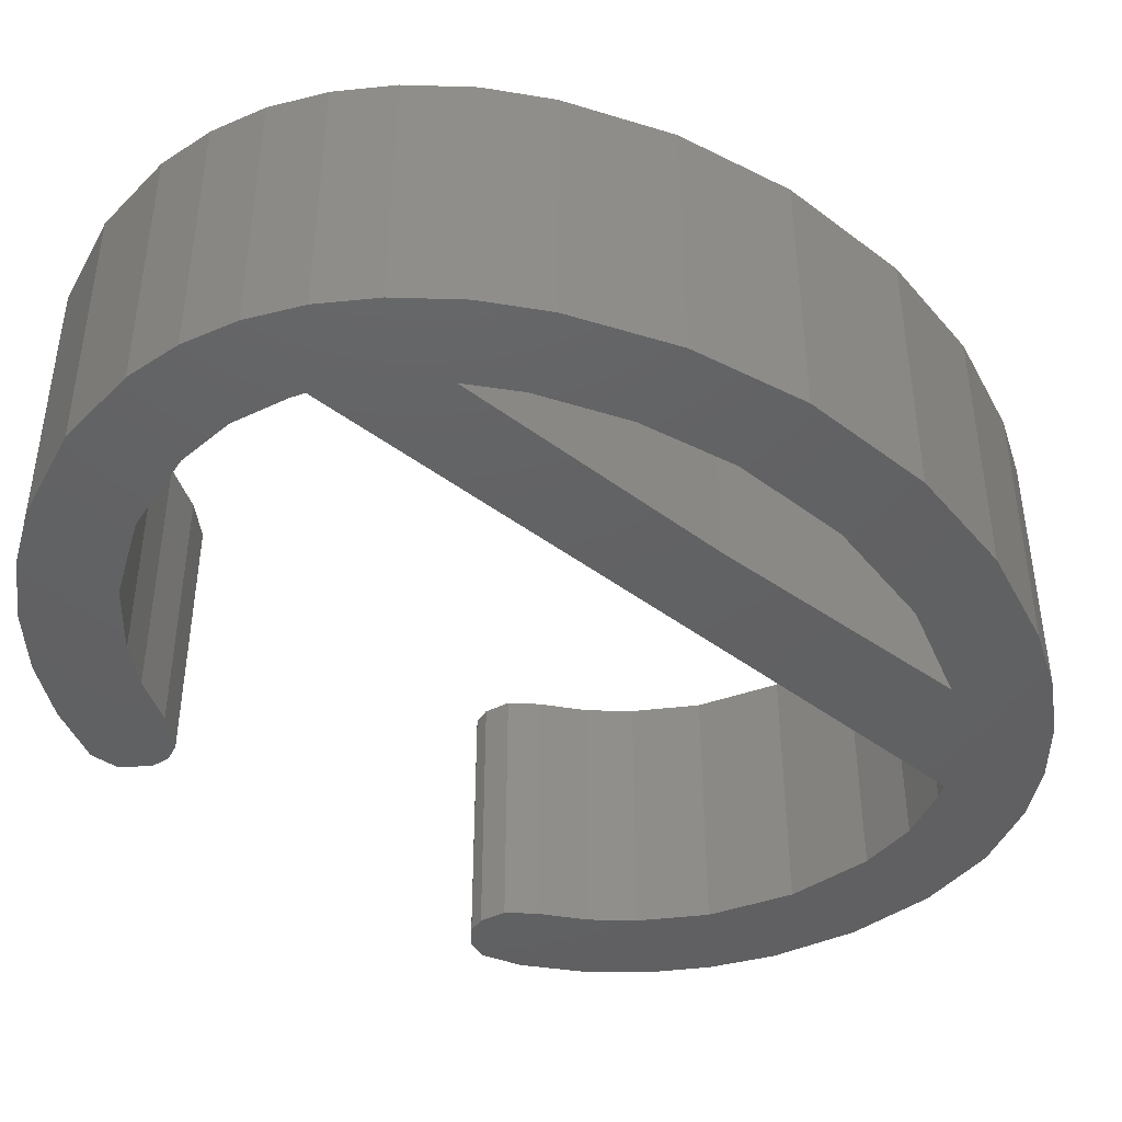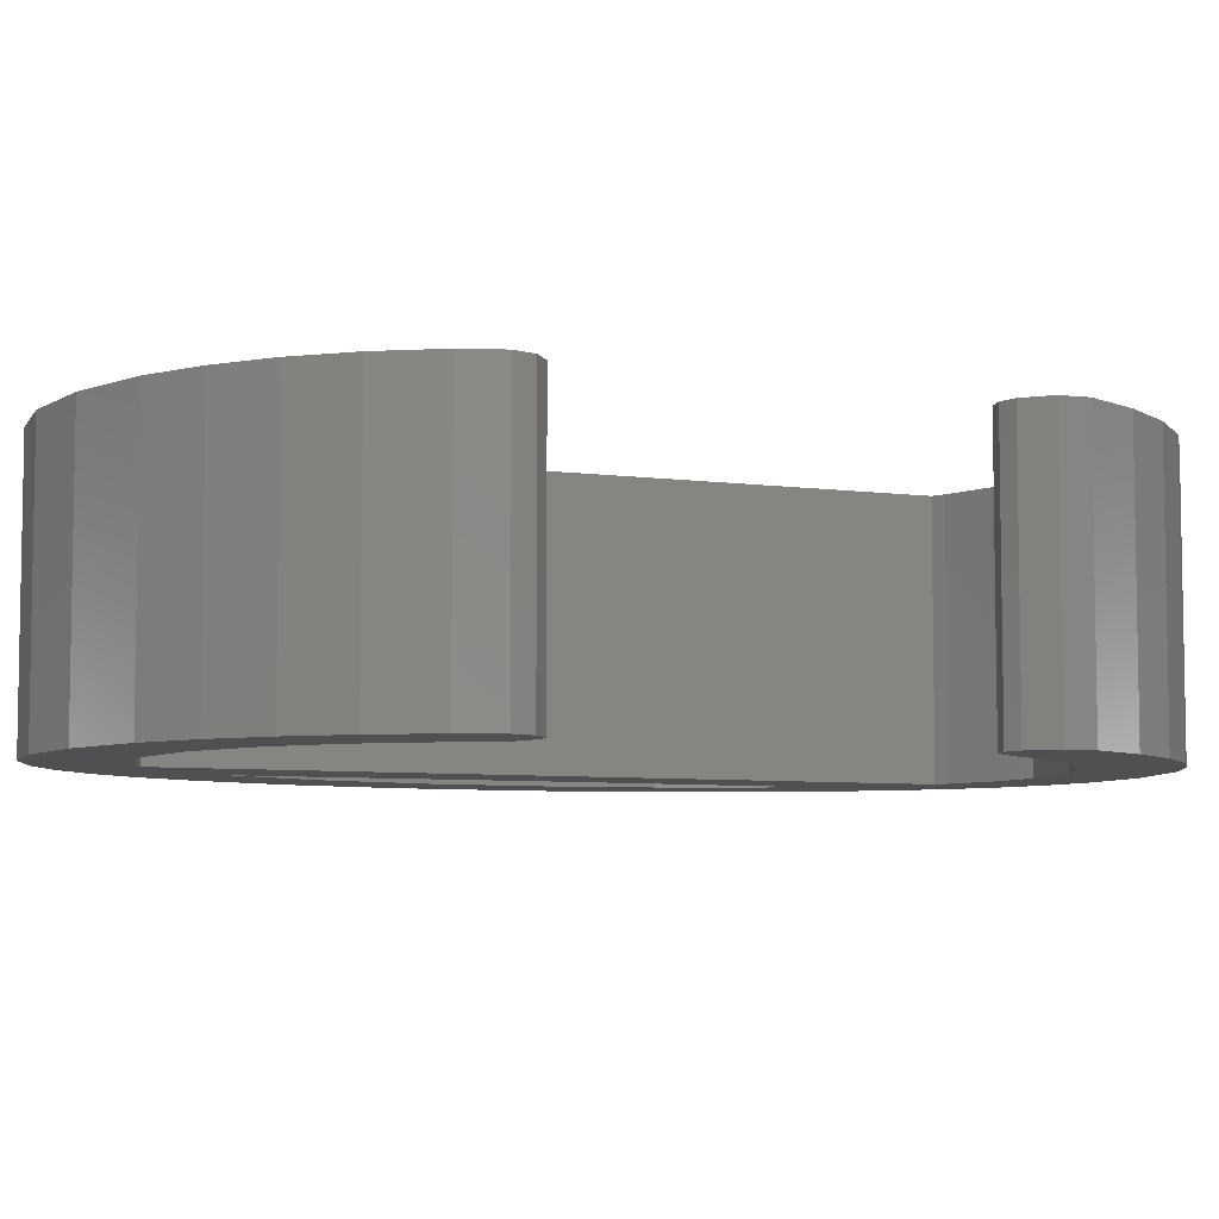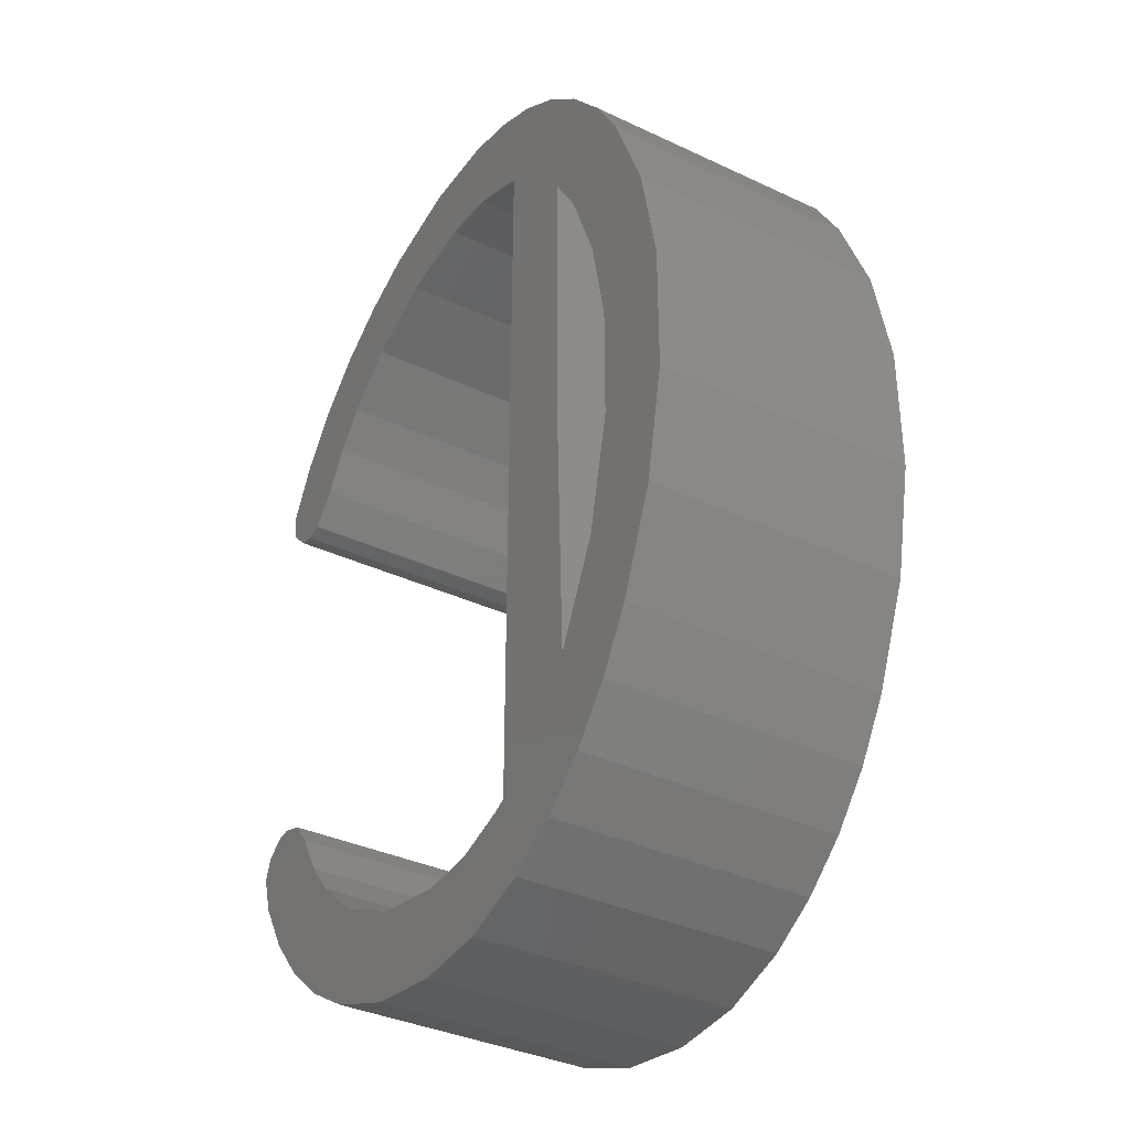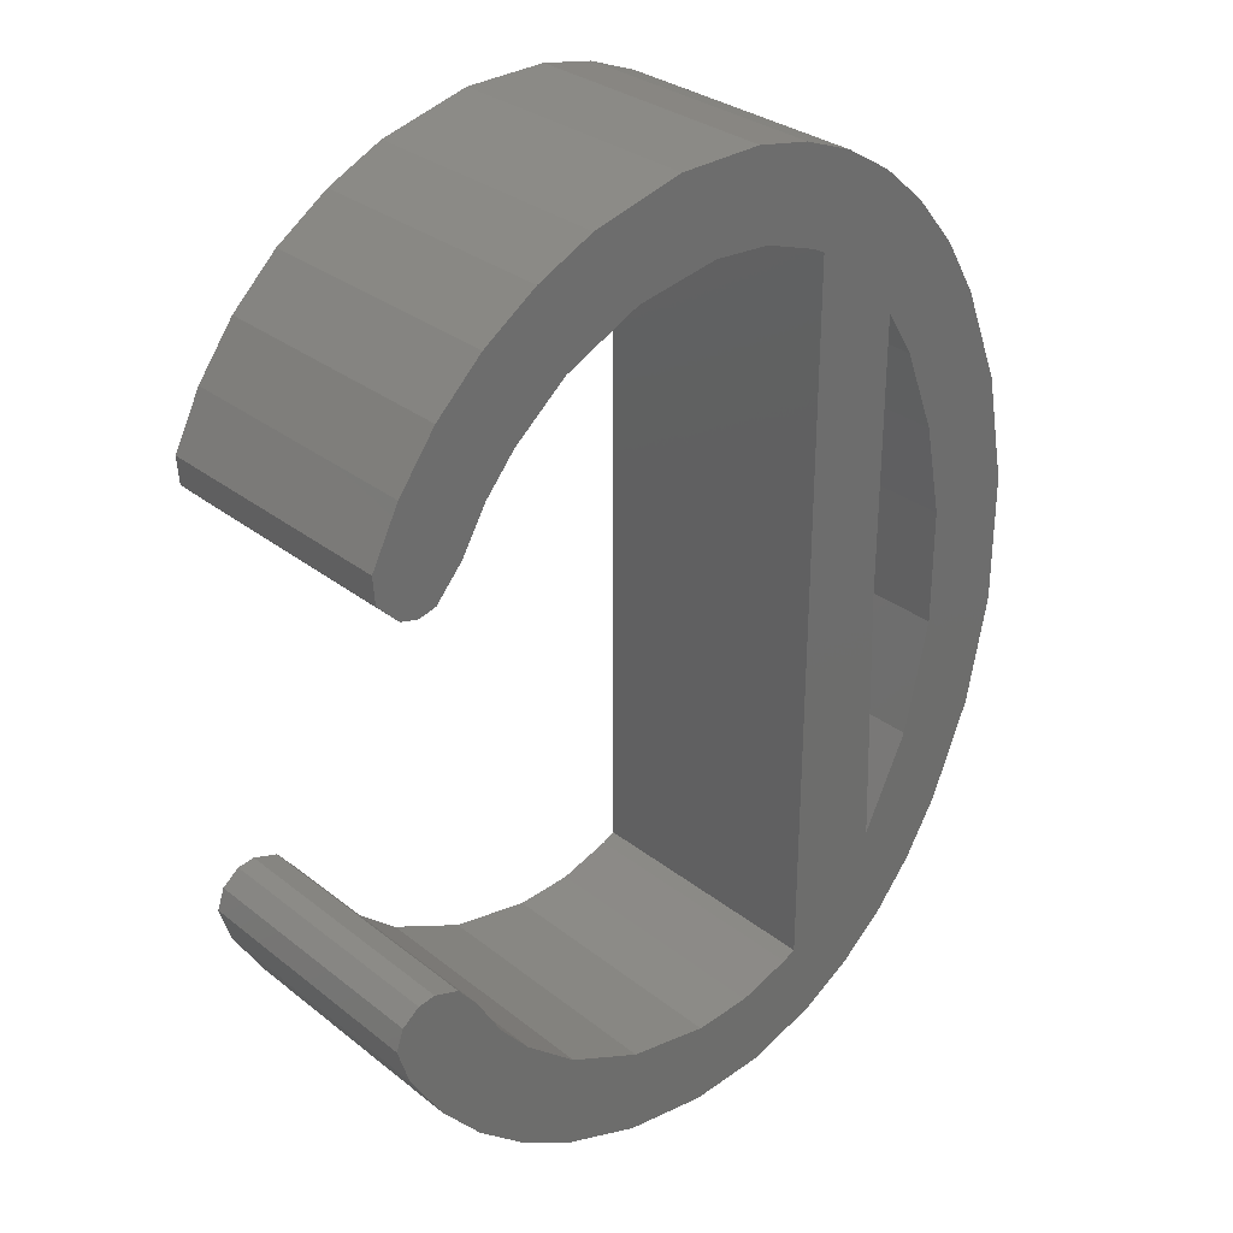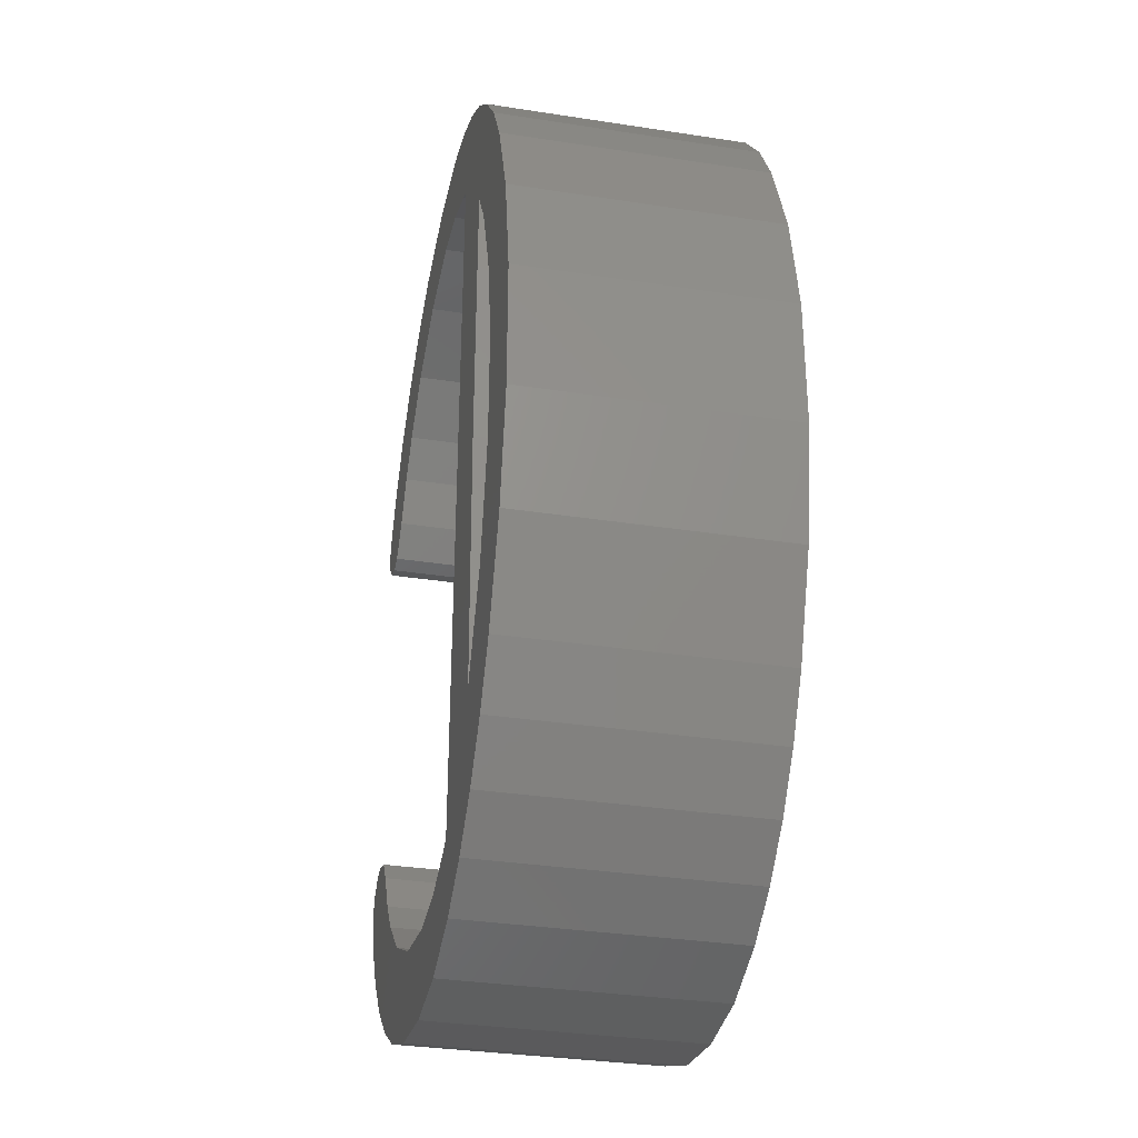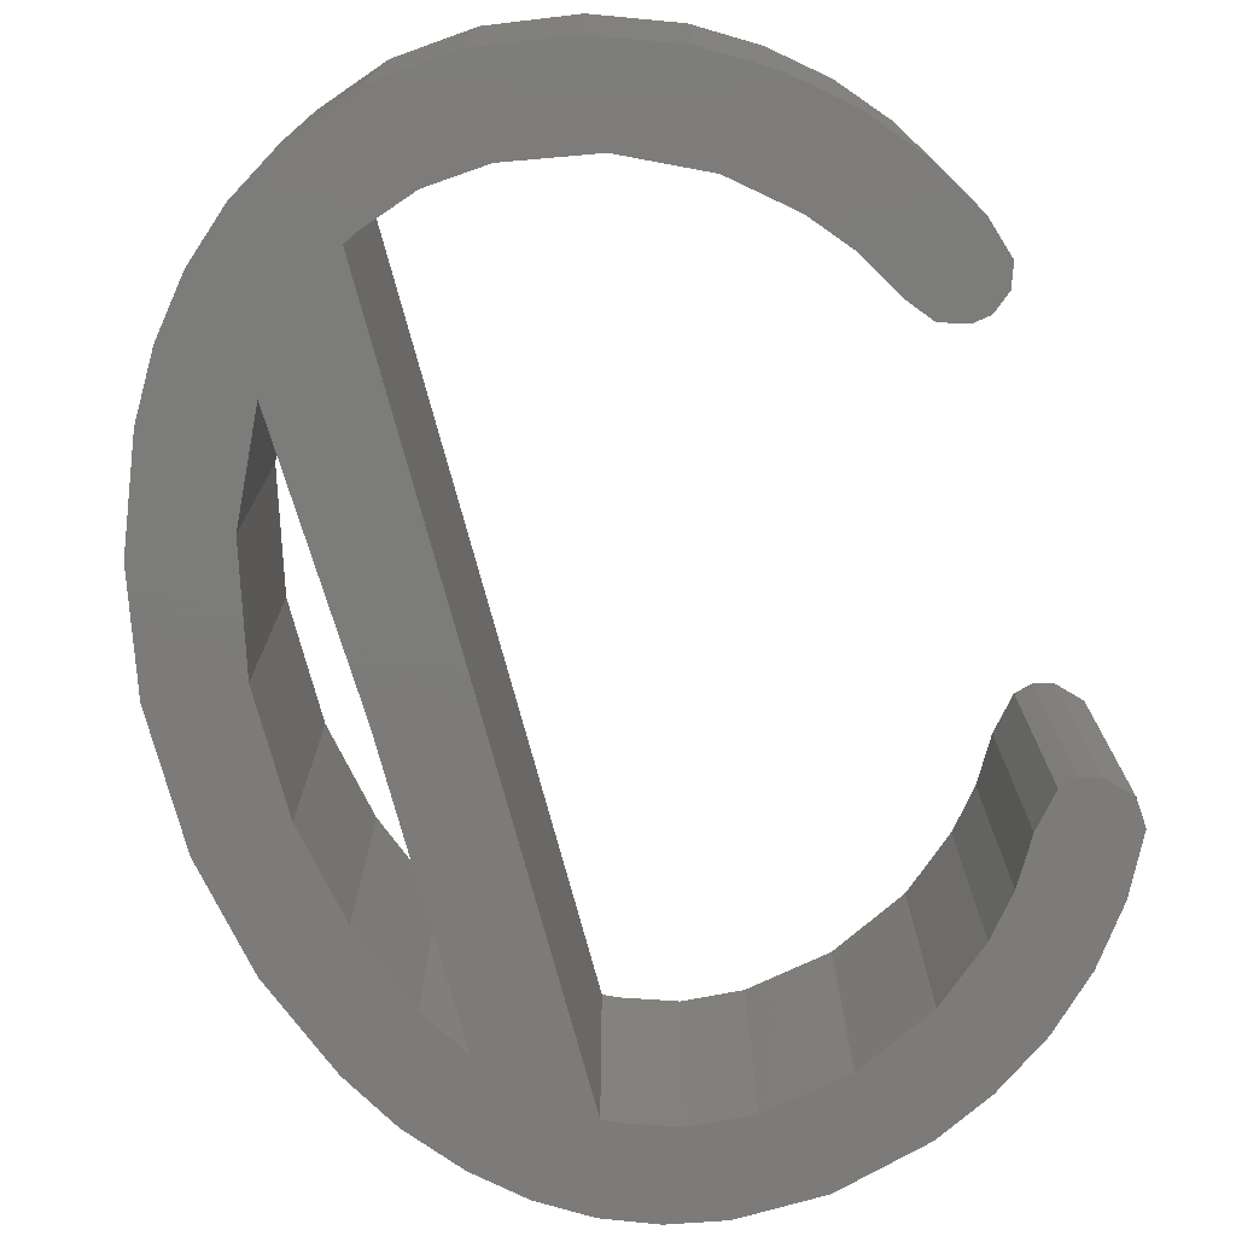
<metadata>
{"format":"stl","ext":"stl","renderer":"f3d","projection":"perspective","resolution":1024,"background":"white","views":[{"elev":-43.5,"azim":-131.7,"up":"+Z"},{"elev":-6.4,"azim":67.6,"up":"+Z"},{"elev":-35.8,"azim":-121.8,"up":"+Y"},{"elev":30.8,"azim":138.2,"up":"+Y"},{"elev":-32.9,"azim":-102.1,"up":"+Y"},{"elev":-75.1,"azim":15.1,"up":"+Z"}]}
</metadata>
<code>
# stl→obj: 136 verts, 270 faces
v 0.2576 0.3934 0
v 0.3051 0.801 0
v 0.3207 0.2864 0
v 0.3051 1.024 0
v 0.3526 0.5822 0
v 0.3951 0.1953 0
v 0.4401 0.4009 0
v 0.4807 0.1201 0
v 0.4576 0.9111 0
v 0.1838 1.246 0
v 0.1425 0.7885 0
v 0.1425 1.036 0
v 0.1838 0.5785 0
v 0.2576 1.431 0
v 0.3207 1.538 0
v 0.3407 1.202 0
v 0.4001 1.634 0
v 0.4026 1.361 0
v 0.4823 1.706 0
v 0.4576 1.451 0
v 0.5776 0.06085 0
v 0.5714 1.761 0
v 0.6202 1.604 0
v 0.6673 1.799 0
v 0.6452 1.616 0
v 0.7452 1.651 0
v 0.7702 1.819 0
v 0.8552 1.659 0
v 0.9302 1.816 0
v 1.013 1.631 0
v 1.103 1.771 0
v 1.158 1.561 0
v 1.21 1.719 0
v 1.258 1.476 0
v 1.313 1.649 0
v 1.315 1.407 0
v 1.402 1.563 0
v 1.363 1.326 0
v 1.413 1.269 0
v 1.473 1.466 0
v 1.446 1.26 0
v 1.48 1.269 0
v 1.525 1.364 0
v 1.522 1.311 0
v 0.6202 0.2209 0
v 0.7089 0.01521 0
v 0.6202 0.9111 0
v 0.6452 0.2084 0
v 0.7452 0.174 0
v 0.8577 0.003332 0
v 0.8552 0.1659 0
v 1.013 0.194 0
v 1.02 0.0271 0
v 1.158 0.2634 0
v 1.17 0.08337 0
v 1.258 0.3484 0
v 1.276 0.1473 0
v 1.315 0.4172 0
v 1.367 0.224 0
v 1.363 0.4985 0
v 1.4 0.5453 0
v 1.443 0.3136 0
v 1.448 0.561 0
v 1.505 0.4159 0
v 1.48 0.556 0
v 1.513 0.5291 0
v 1.528 0.4885 0
v 0.1838 0.5785 0.5
v 0.1425 1.036 0.5
v 0.1425 0.7885 0.5
v 0.1838 1.246 0.5
v 0.2576 0.3934 0.5
v 0.2576 1.431 0.5
v 0.3207 0.2864 0.5
v 0.3051 0.801 0.5
v 0.3526 0.5822 0.5
v 0.3951 0.1953 0.5
v 0.4401 0.4009 0.5
v 0.4807 0.1201 0.5
v 0.4576 0.9111 0.5
v 0.4576 1.451 0.5
v 0.7089 0.01521 0.5
v 0.6202 0.2209 0.5
v 0.5776 0.06085 0.5
v 0.6452 0.2084 0.5
v 0.7452 0.174 0.5
v 0.8577 0.003332 0.5
v 0.8552 0.1659 0.5
v 1.013 0.194 0.5
v 1.02 0.0271 0.5
v 1.158 0.2634 0.5
v 1.17 0.08337 0.5
v 1.258 0.3484 0.5
v 1.276 0.1473 0.5
v 1.315 0.4172 0.5
v 1.367 0.224 0.5
v 1.363 0.4985 0.5
v 1.4 0.5453 0.5
v 1.443 0.3136 0.5
v 1.448 0.561 0.5
v 1.505 0.4159 0.5
v 1.48 0.556 0.5
v 1.513 0.5291 0.5
v 1.528 0.4885 0.5
v 0.3051 1.024 0.5
v 0.3207 1.538 0.5
v 0.3407 1.202 0.5
v 0.4001 1.634 0.5
v 0.4026 1.361 0.5
v 0.4823 1.706 0.5
v 0.5714 1.761 0.5
v 0.6202 1.604 0.5
v 0.6673 1.799 0.5
v 0.6202 0.9111 0.5
v 0.6452 1.616 0.5
v 0.7452 1.651 0.5
v 0.7702 1.819 0.5
v 0.8552 1.659 0.5
v 0.9302 1.816 0.5
v 1.013 1.631 0.5
v 1.103 1.771 0.5
v 1.158 1.561 0.5
v 1.21 1.719 0.5
v 1.258 1.476 0.5
v 1.313 1.649 0.5
v 1.315 1.407 0.5
v 1.402 1.563 0.5
v 1.363 1.326 0.5
v 1.413 1.269 0.5
v 1.473 1.466 0.5
v 1.446 1.26 0.5
v 1.48 1.269 0.5
v 1.525 1.364 0.5
v 1.522 1.311 0.5
v 0.4576 0.3734 0.5
v 0.4576 0.3734 0
f 1 2 3
f 2 1 4
f 3 2 5
f 3 5 6
f 6 5 7
f 6 7 8
f 8 7 9
f 10 11 12
f 11 10 13
f 13 10 14
f 13 14 1
f 1 14 15
f 1 15 4
f 4 15 16
f 16 15 17
f 16 17 18
f 18 17 19
f 18 19 20
f 20 19 9
f 9 19 8
f 8 19 21
f 21 19 22
f 21 22 23
f 23 22 24
f 23 24 25
f 25 24 26
f 26 24 27
f 26 27 28
f 28 27 29
f 28 29 30
f 30 29 31
f 30 31 32
f 32 31 33
f 32 33 34
f 34 33 35
f 34 35 36
f 36 35 37
f 36 37 38
f 38 37 39
f 39 37 40
f 39 40 41
f 41 40 42
f 42 40 43
f 42 43 44
f 21 45 46
f 45 21 23
f 45 23 47
f 46 45 48
f 46 48 49
f 46 49 50
f 50 49 51
f 50 51 52
f 50 52 53
f 53 52 54
f 53 54 55
f 55 54 56
f 55 56 57
f 57 56 58
f 57 58 59
f 59 58 60
f 59 60 61
f 59 61 62
f 62 61 63
f 62 63 64
f 64 63 65
f 64 65 66
f 64 66 67
f 68 69 70
f 69 68 71
f 71 68 72
f 71 72 73
f 73 72 74
f 73 74 75
f 75 74 76
f 76 74 77
f 76 77 78
f 78 77 79
f 78 79 80
f 80 79 81
f 82 83 84
f 83 82 85
f 85 82 86
f 86 82 87
f 86 87 88
f 88 87 89
f 89 87 90
f 89 90 91
f 91 90 92
f 91 92 93
f 93 92 94
f 93 94 95
f 95 94 96
f 95 96 97
f 97 96 98
f 98 96 99
f 98 99 100
f 100 99 101
f 100 101 102
f 102 101 103
f 103 101 104
f 73 105 106
f 105 73 75
f 106 105 107
f 106 107 108
f 108 107 109
f 108 109 110
f 110 109 81
f 110 81 79
f 110 79 84
f 110 84 111
f 111 84 112
f 111 112 113
f 112 84 83
f 112 83 114
f 113 112 115
f 113 115 116
f 113 116 117
f 117 116 118
f 117 118 119
f 119 118 120
f 119 120 121
f 121 120 122
f 121 122 123
f 123 122 124
f 123 124 125
f 125 124 126
f 125 126 127
f 127 126 128
f 127 128 129
f 127 129 130
f 130 129 131
f 130 131 132
f 130 132 133
f 133 132 134
f 117 29 27
f 29 117 119
f 119 31 29
f 31 119 121
f 121 33 31
f 33 121 123
f 123 35 33
f 35 123 125
f 125 37 35
f 37 125 127
f 37 130 40
f 130 37 127
f 40 133 43
f 133 40 130
f 43 134 44
f 134 43 133
f 44 132 42
f 132 44 134
f 132 41 42
f 41 132 131
f 131 39 41
f 39 131 129
f 128 39 129
f 39 128 38
f 126 38 128
f 38 126 36
f 124 36 126
f 36 124 34
f 124 32 34
f 32 124 122
f 122 30 32
f 30 122 120
f 120 28 30
f 28 120 118
f 118 26 28
f 26 118 116
f 116 25 26
f 25 116 115
f 115 23 25
f 23 115 112
f 23 114 47
f 114 23 112
f 47 83 45
f 83 47 114
f 83 48 45
f 48 83 85
f 85 49 48
f 49 85 86
f 86 51 49
f 51 86 88
f 88 52 51
f 52 88 89
f 89 54 52
f 54 89 91
f 91 56 54
f 56 91 93
f 95 56 93
f 56 95 58
f 97 58 95
f 58 97 60
f 98 60 97
f 60 98 61
f 98 63 61
f 63 98 100
f 100 65 63
f 65 100 102
f 102 66 65
f 66 102 103
f 66 104 67
f 104 66 103
f 67 101 64
f 101 67 104
f 64 99 62
f 99 64 101
f 62 96 59
f 96 62 99
f 96 57 59
f 57 96 94
f 94 55 57
f 55 94 92
f 92 53 55
f 53 92 90
f 90 50 53
f 50 90 87
f 87 46 50
f 46 87 82
f 82 21 46
f 21 82 84
f 84 8 21
f 8 84 79
f 79 6 8
f 6 79 77
f 74 6 77
f 6 74 3
f 72 3 74
f 3 72 1
f 68 1 72
f 1 68 13
f 70 13 68
f 13 70 11
f 69 11 70
f 11 69 12
f 71 12 69
f 12 71 10
f 73 10 71
f 10 73 14
f 106 14 73
f 14 106 15
f 108 15 106
f 15 108 17
f 108 19 17
f 19 108 110
f 110 22 19
f 22 110 111
f 111 24 22
f 24 111 113
f 113 27 24
f 27 113 117
f 81 9 80
f 9 81 20
f 20 109 18
f 109 20 81
f 18 107 16
f 107 18 109
f 16 105 4
f 105 16 107
f 4 75 2
f 75 4 105
f 2 76 5
f 76 2 75
f 5 78 7
f 78 5 76
f 7 135 136
f 135 7 78
f 80 7 78
f 7 80 9

</code>
